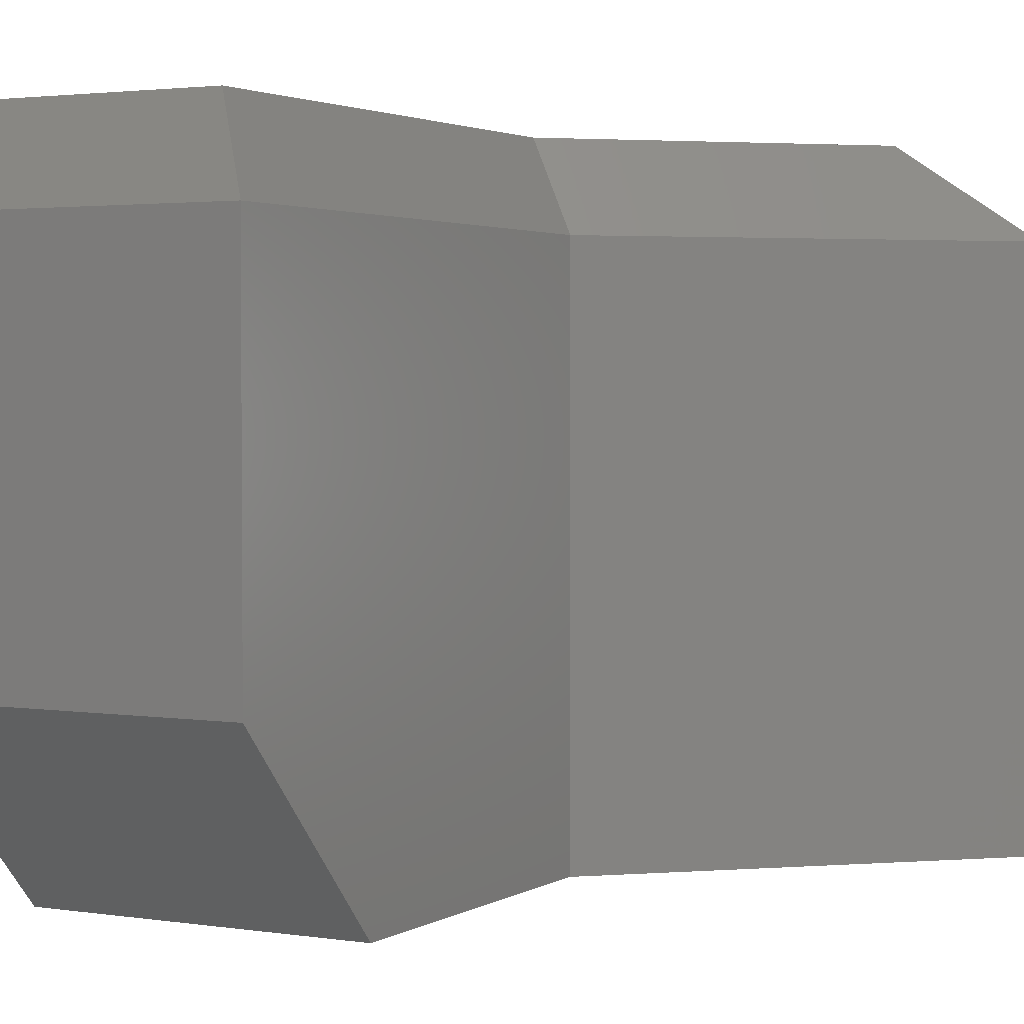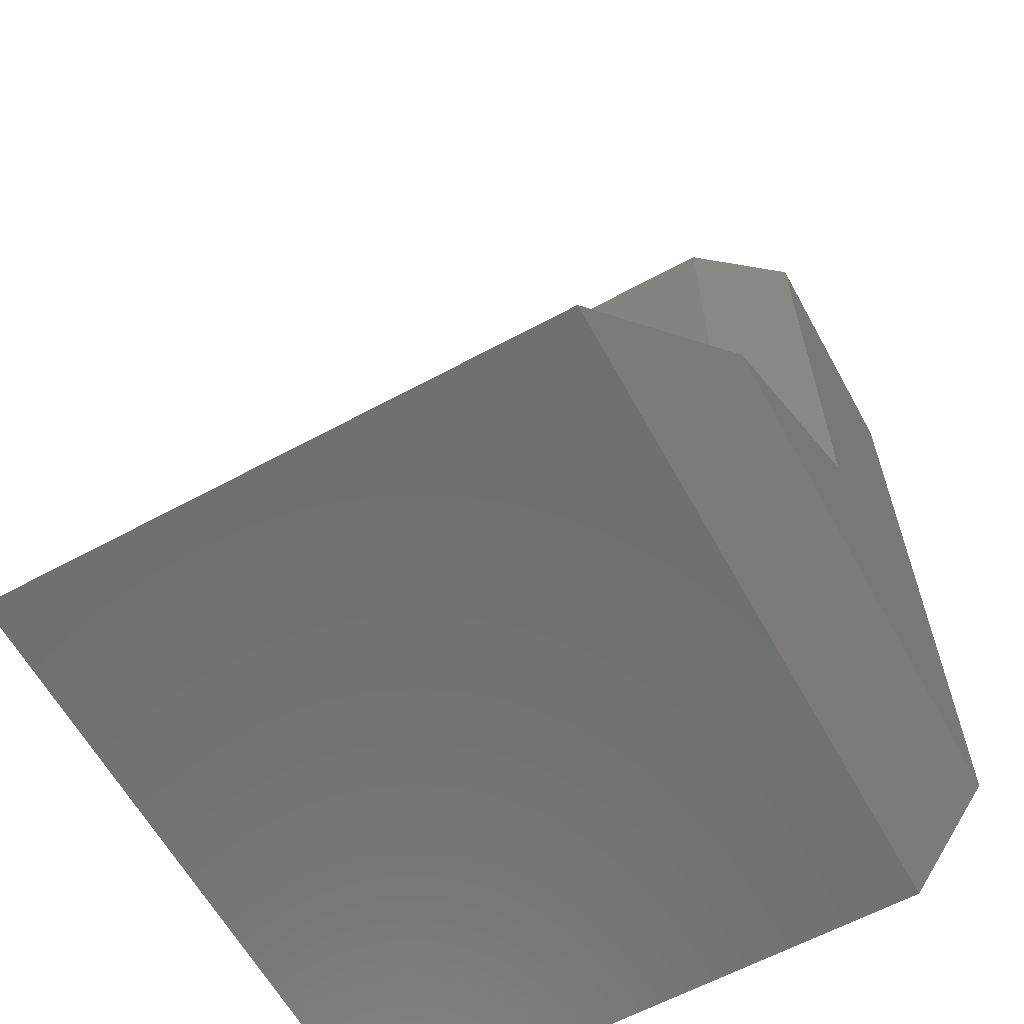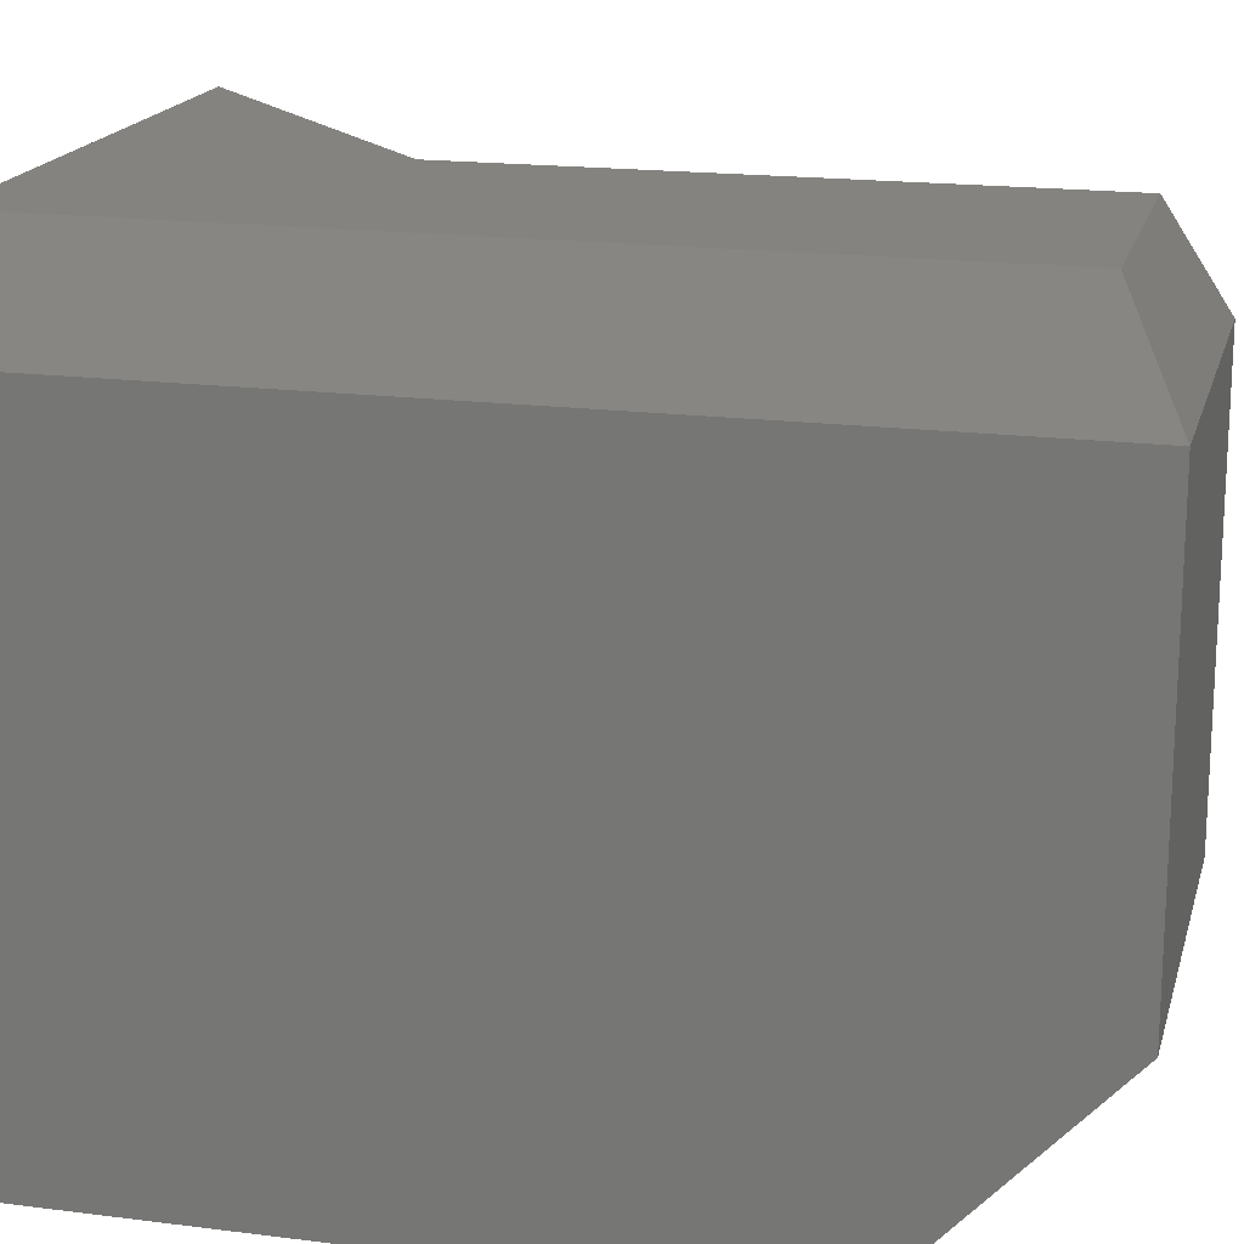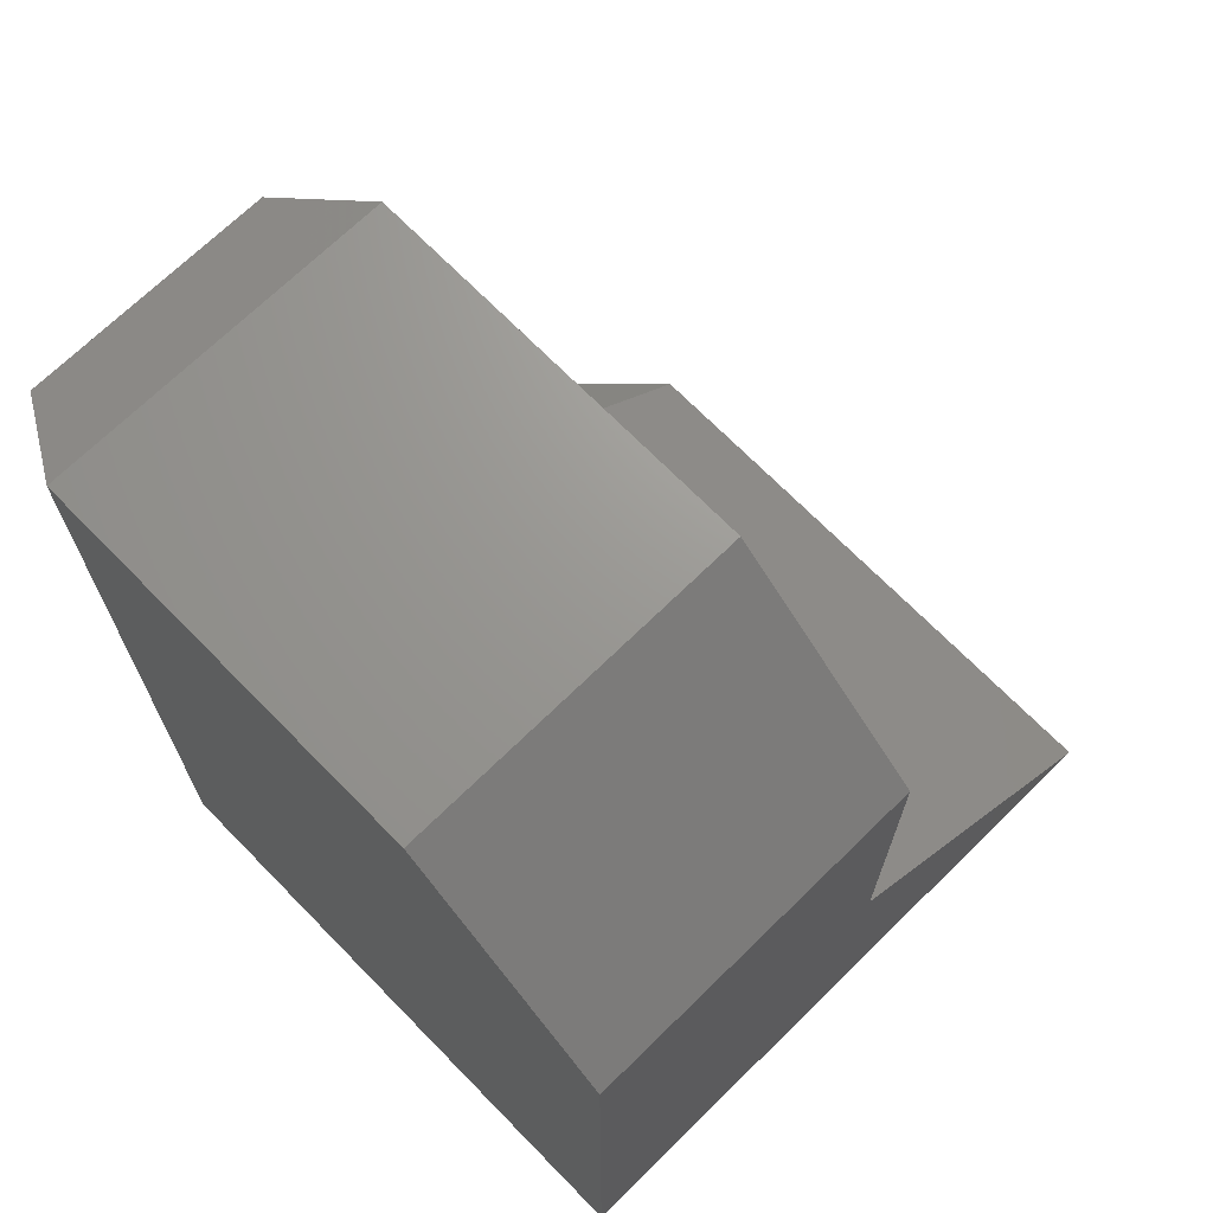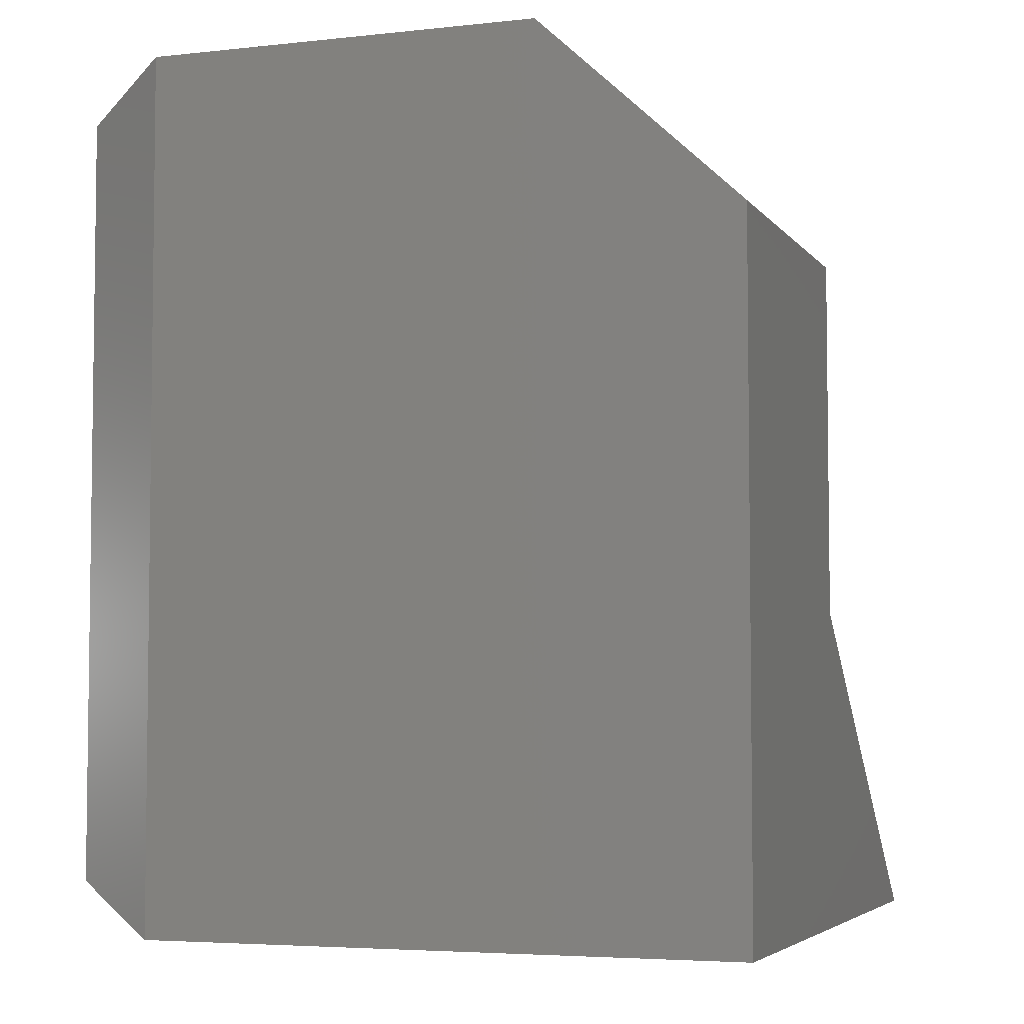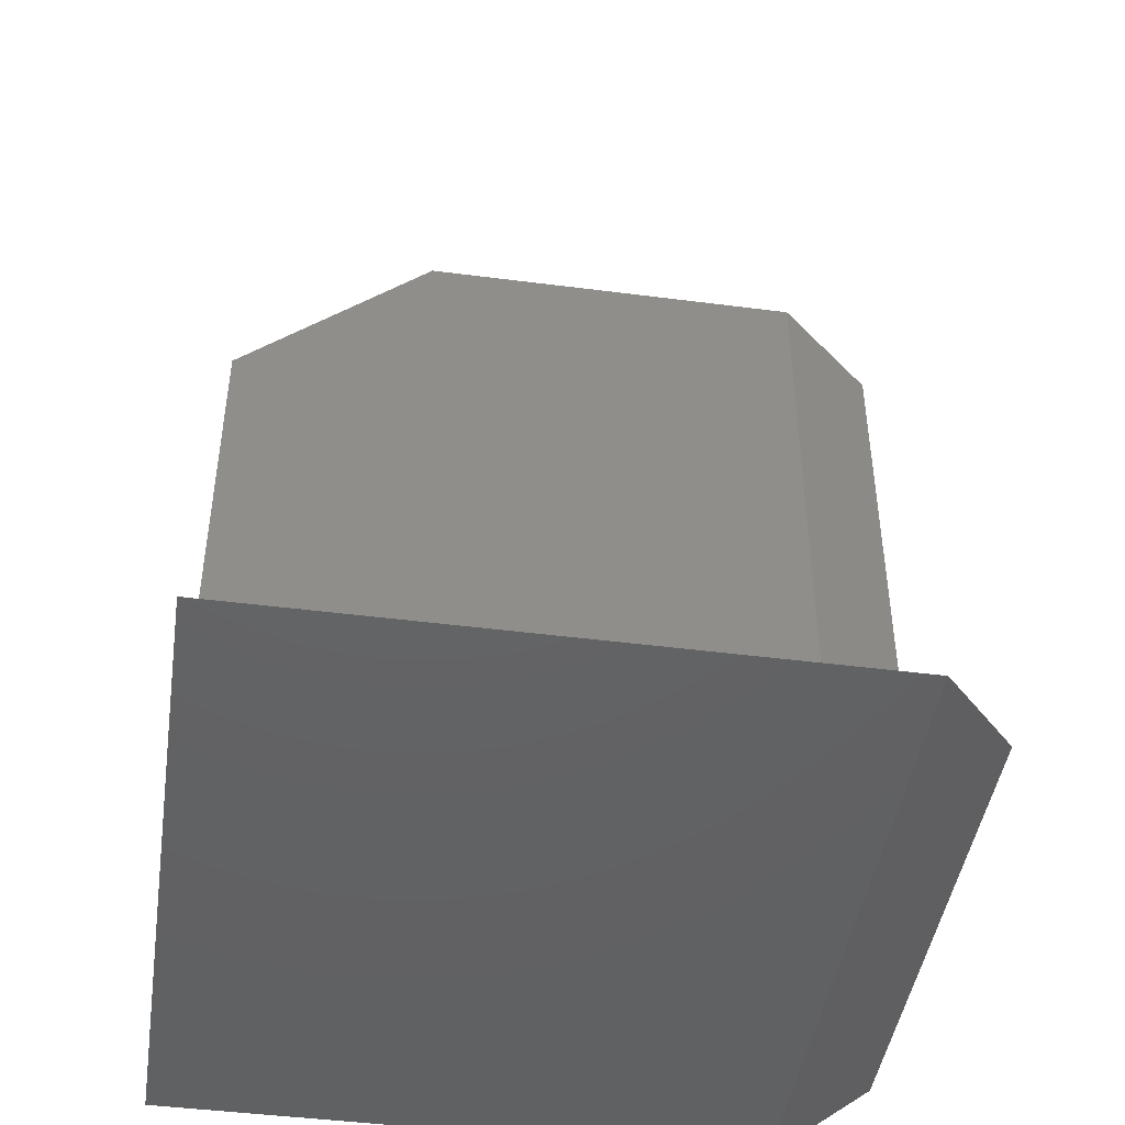
<metadata>
{"format":"stl","ext":"stl","renderer":"f3d","projection":"perspective","resolution":1024,"background":"white","views":[{"elev":2.5,"azim":28.3,"up":"+Y"},{"elev":-62.0,"azim":118.8,"up":"+Z"},{"elev":18.0,"azim":-76.0,"up":"+Y"},{"elev":69.8,"azim":-44.4,"up":"+Z"},{"elev":-4.7,"azim":-70.6,"up":"+Z"},{"elev":-45.2,"azim":81.5,"up":"+Z"}]}
</metadata>
<code>
# stl→obj: 20 verts, 36 faces
v -0.4688 -0.1016 -0.6328
v -0.4688 -0.75 -0.6328
v -0.4688 -0.1016 0.3047
v -0.4688 -0.75 0.1016
v -0.4688 -0.5312 0.3047
v -0.09375 -0.1016 0.3047
v -0.09375 -0.5312 0.3047
v -0.09375 -0.1016 -0.001234
v -0.09375 -0.75 -0.001234
v -0.09375 -0.75 0.1016
v 0.2812 -0.75 -0.6328
v -0.09375 -0.75 -0.2874
v -0.4141 9.107e-18 -0.5781
v -0.4141 1.01e-16 0.25
v -0.1484 1.158e-16 0.25
v -0.1484 8.79e-17 -0.001234
v -0.1484 5.347e-17 -0.3114
v 0.1412 3.993e-17 -0.5781
v -0.09375 -0.1016 -0.2874
v 0.2812 -0.1016 -0.6328
f 1 2 3
f 3 2 4
f 3 4 5
f 6 3 7
f 7 3 5
f 8 6 9
f 9 6 7
f 9 7 10
f 2 11 12
f 2 12 9
f 2 9 10
f 2 10 4
f 4 10 5
f 5 10 7
f 13 14 15
f 13 15 16
f 13 16 17
f 13 17 18
f 19 8 12
f 12 8 9
f 20 19 11
f 11 19 12
f 1 20 2
f 2 20 11
f 6 15 3
f 3 15 14
f 19 17 8
f 8 17 16
f 8 16 6
f 6 16 15
f 20 18 19
f 19 18 17
f 1 13 20
f 20 13 18
f 3 14 1
f 1 14 13

</code>
